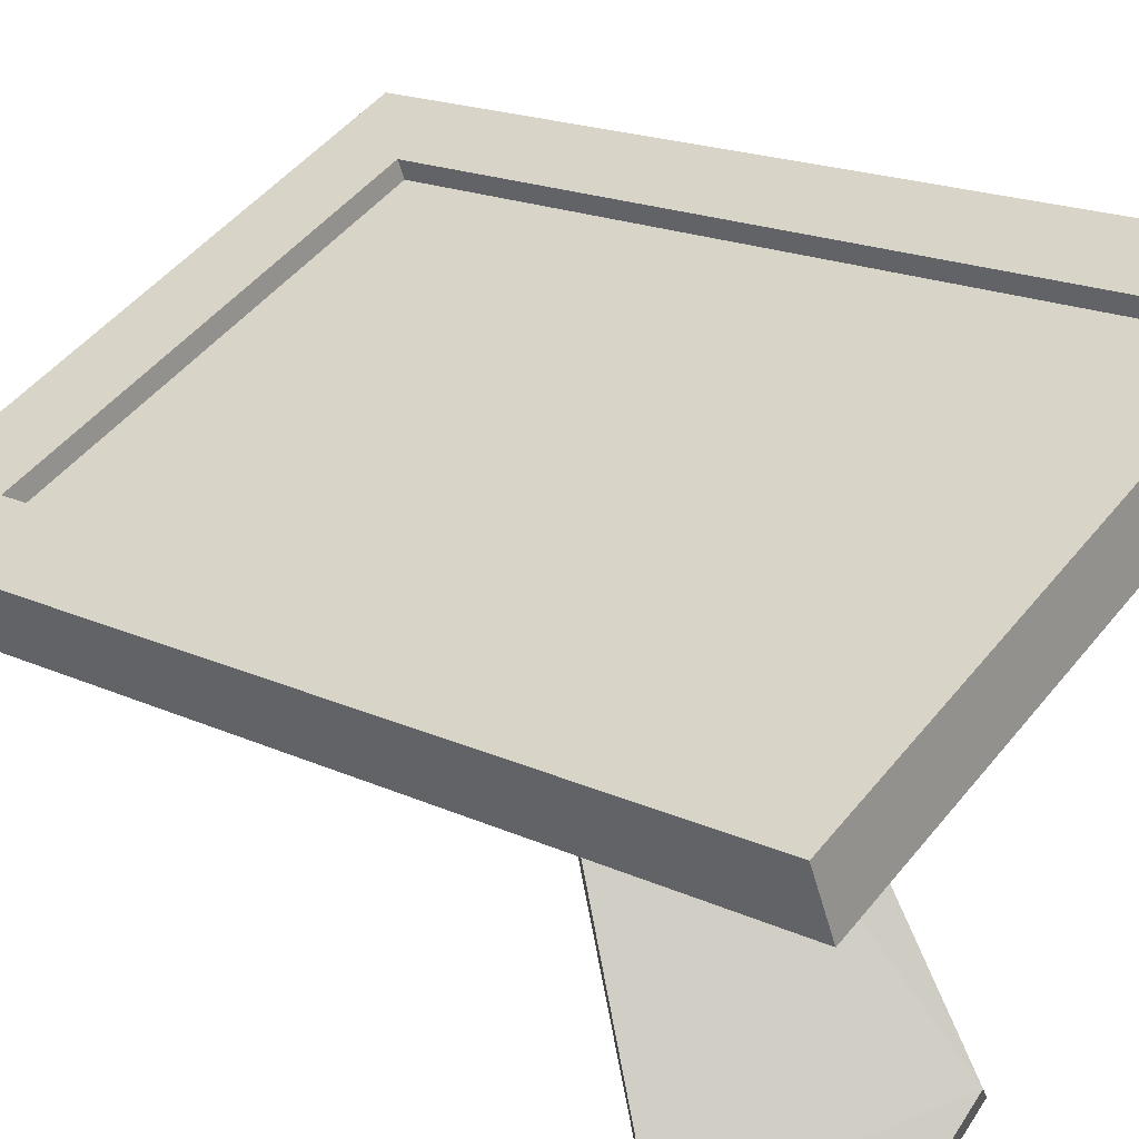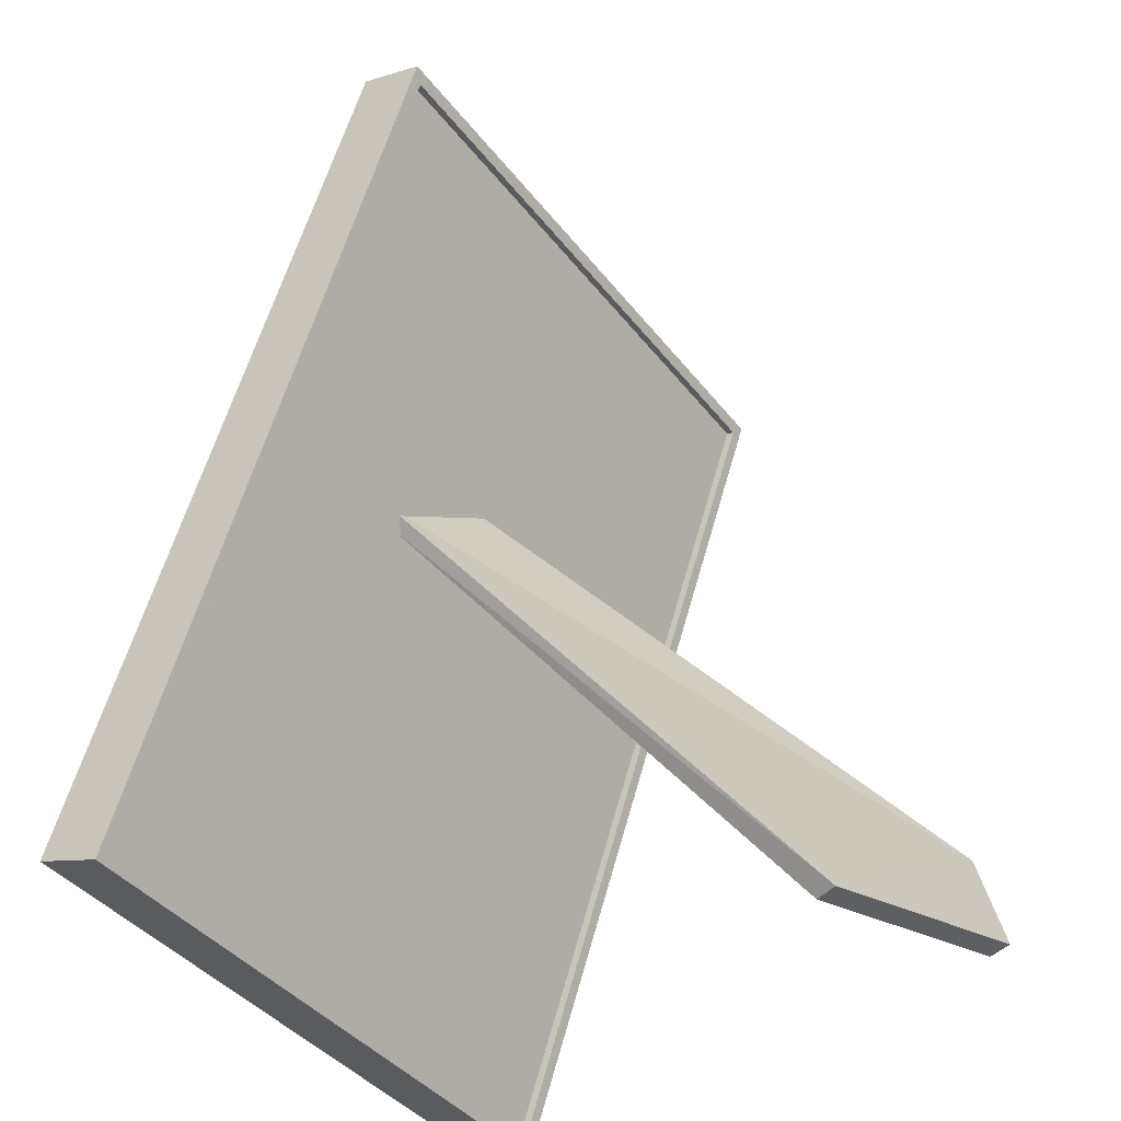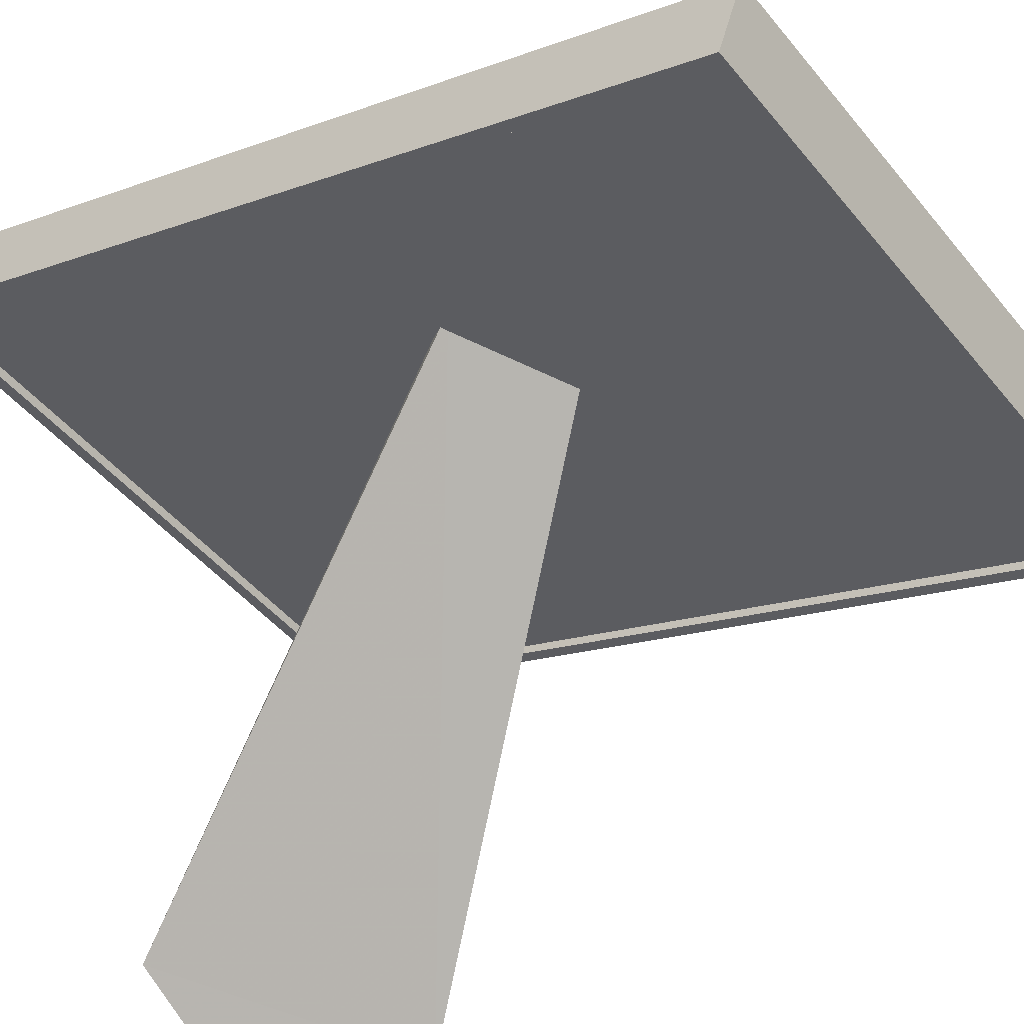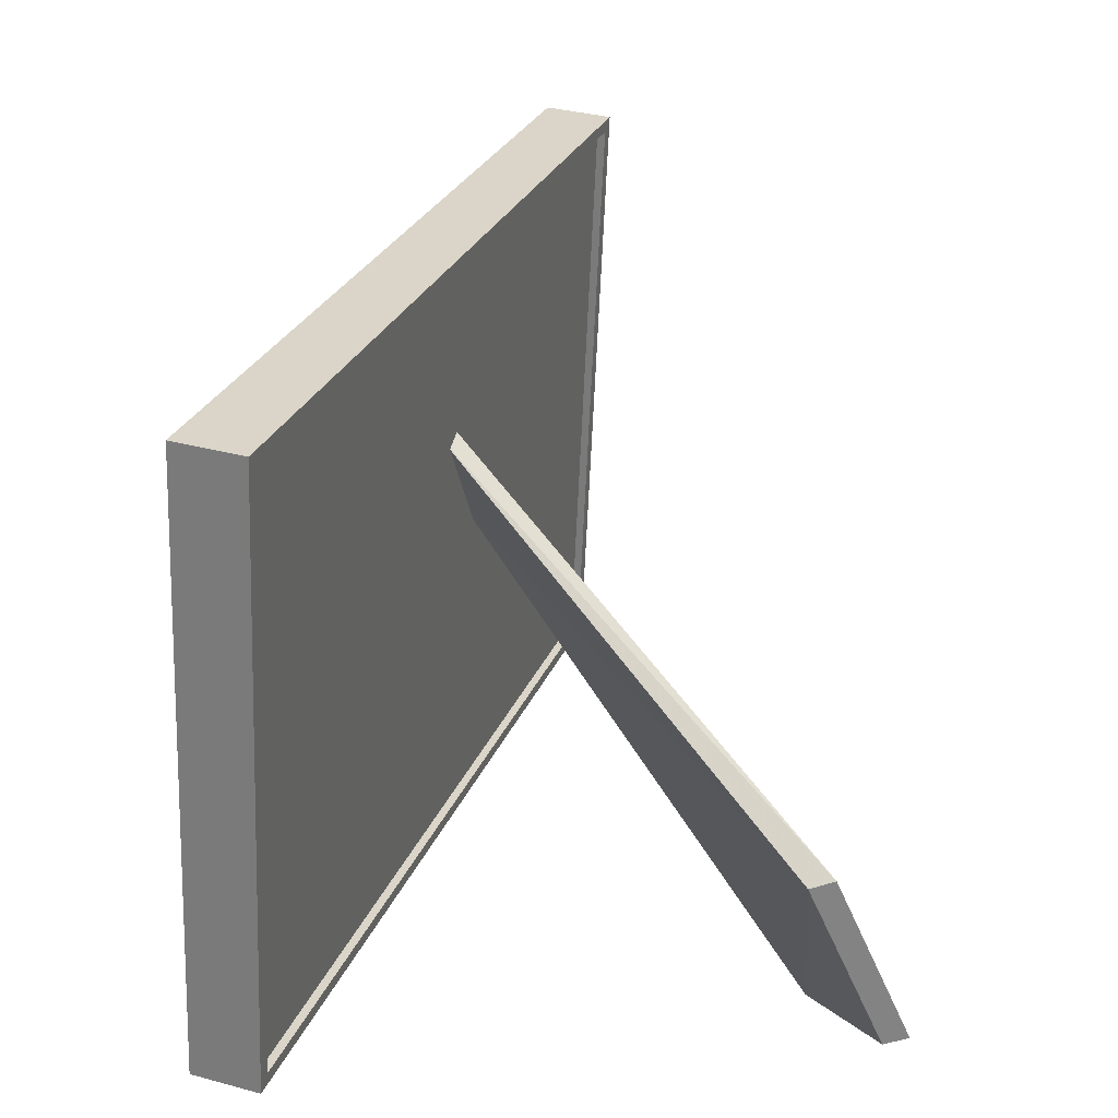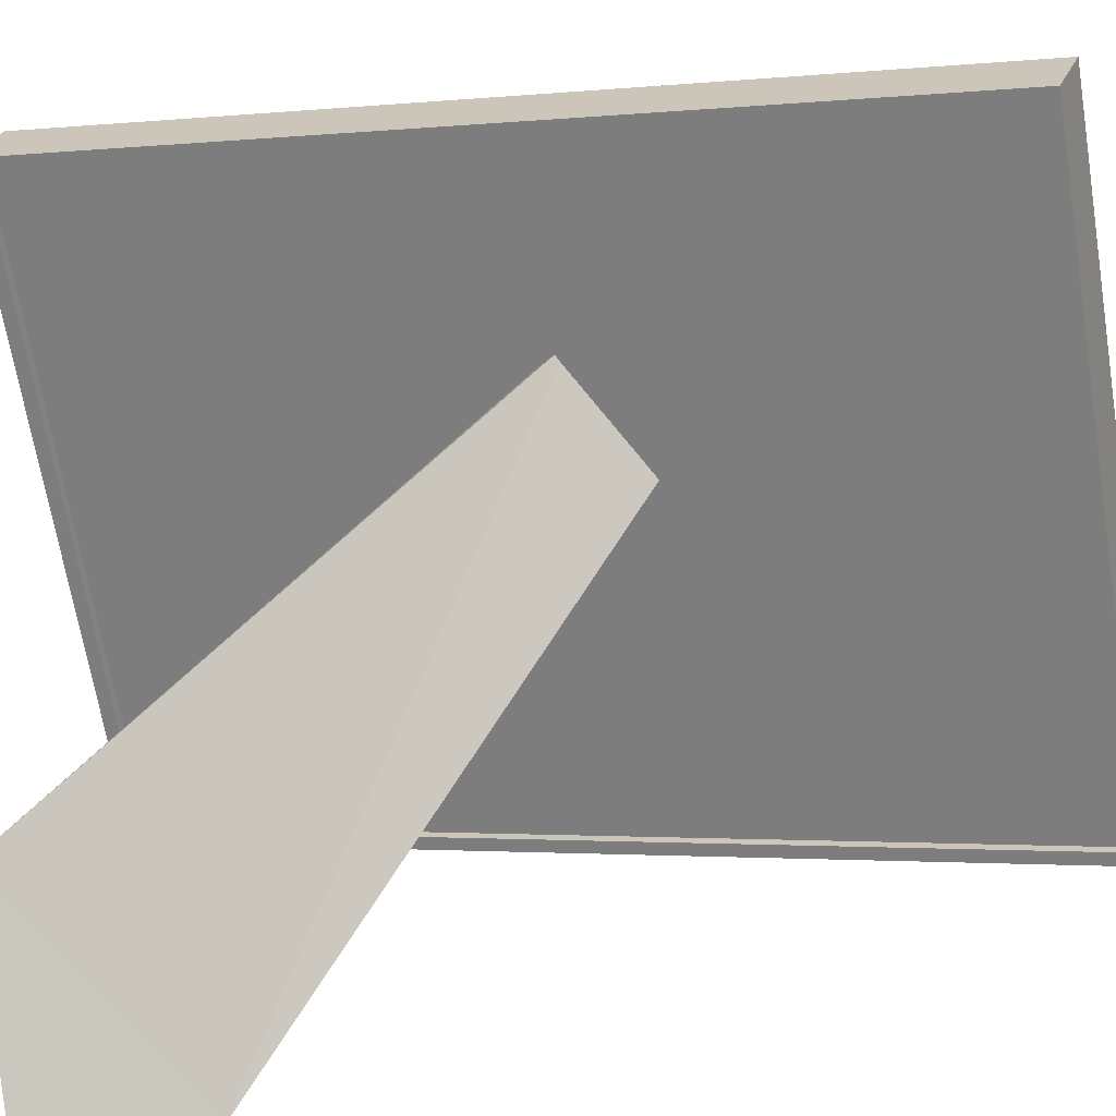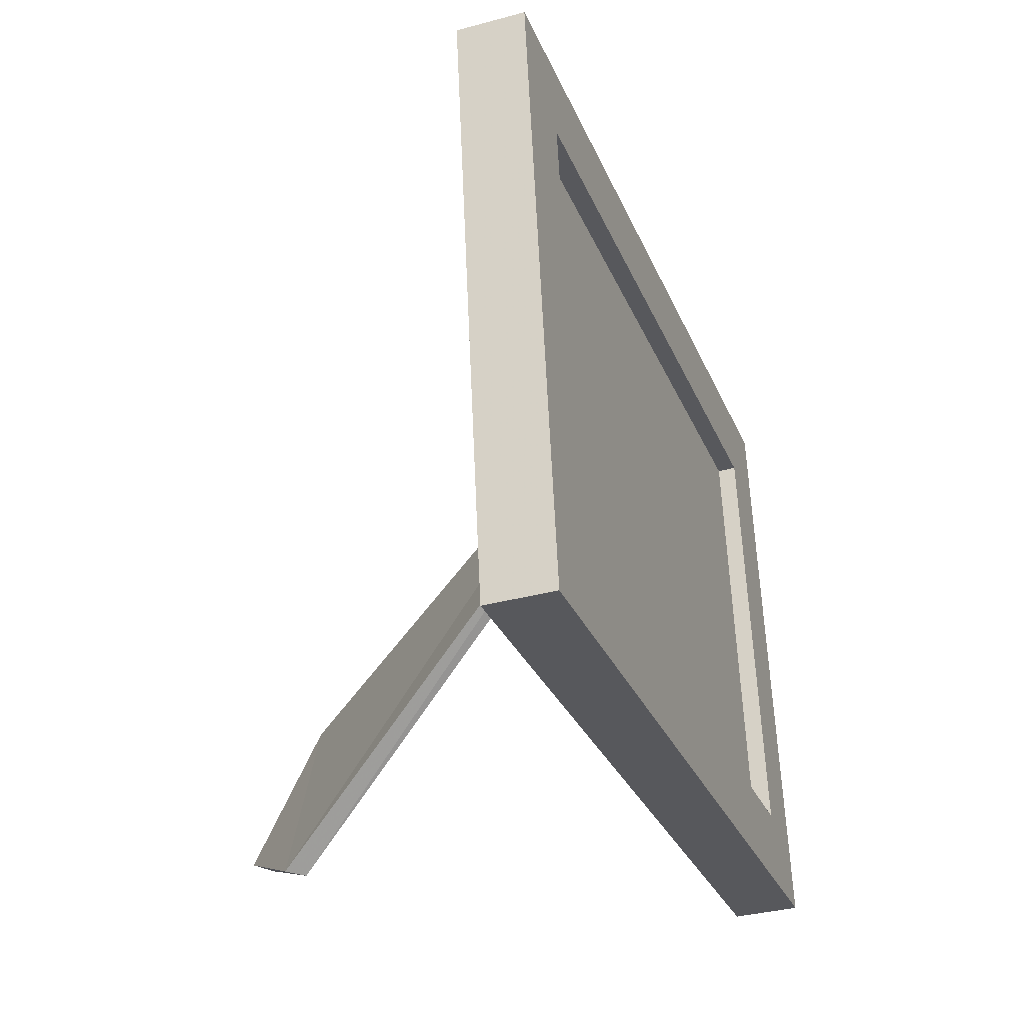
<metadata>
{"format":"obj","ext":"obj","renderer":"f3d","projection":"perspective","resolution":1024,"background":"white","views":[{"elev":48.8,"azim":-53.0,"up":"+Z"},{"elev":-40.9,"azim":124.1,"up":"+Y"},{"elev":-44.8,"azim":126.1,"up":"+Z"},{"elev":-61.2,"azim":87.5,"up":"+Y"},{"elev":-66.6,"azim":99.4,"up":"+Z"},{"elev":61.0,"azim":-92.5,"up":"+Y"}]}
</metadata>
<code>
o frame1_Cube.001
v 3.682 2.664 -1.035
v 3.682 0.001311 -0.1112
v 1.682 0.001311 -0.1112
v 1.682 2.664 -1.035
v 3.682 2.737 -0.8246
v 3.682 0.07416 0.0989
v 1.682 0.07416 0.0989
v 1.682 2.737 -0.8246
v 3.417 2.478 -0.7347
v 1.947 2.478 -0.7347
v 1.947 0.3334 0.009004
v 3.417 0.3334 0.009004
v 3.417 0.3128 -0.05053
v 3.417 2.457 -0.7942
v 1.947 0.3128 -0.05053
v 1.947 2.457 -0.7942
v 1.721 0.04288 -0.1256
v 1.721 2.623 -1.02
v 3.643 2.623 -1.02
v 3.643 0.04288 -0.1256
v 1.721 0.05162 -0.1004
v 3.643 0.05162 -0.1004
v 3.643 2.632 -0.995
v 1.721 2.632 -0.995
v 2.763 1.663 -0.6199
v 2.733 1.623 -0.5933
v 3.065 1.423 -0.5229
v 3.095 1.463 -0.5496
v 2.485 0.001311 -1.657
v 2.456 0.001311 -1.583
v 1.754 0.4341 -1.679
v 1.77 0.4436 -1.753
v 1.962 0.001311 -1.912
v 1.935 0.001311 -1.838
f 2 6 7 3
f 5 1 4 8
f 5 8 10 9
f 7 6 12 11
f 11 12 13 15
f 9 10 16 14
f 4 1 19 18
f 2 3 17 20
f 20 17 21 22
f 18 19 23 24
f 1 5 6 2
f 3 7 8 4
f 8 7 11 10
f 6 5 9 12
f 12 9 14 13
f 10 11 15 16
f 3 4 18 17
f 1 2 20 19
f 19 20 22 23
f 17 18 24 21
f 14 16 15 13
f 23 22 21 24
f 27 28 25 26
f 27 30 29 28
f 28 29 32 25
f 25 32 31 26
f 26 31 30 27
f 31 34 30
f 32 33 34 31
f 29 33 32
f 30 34 33 29

</code>
